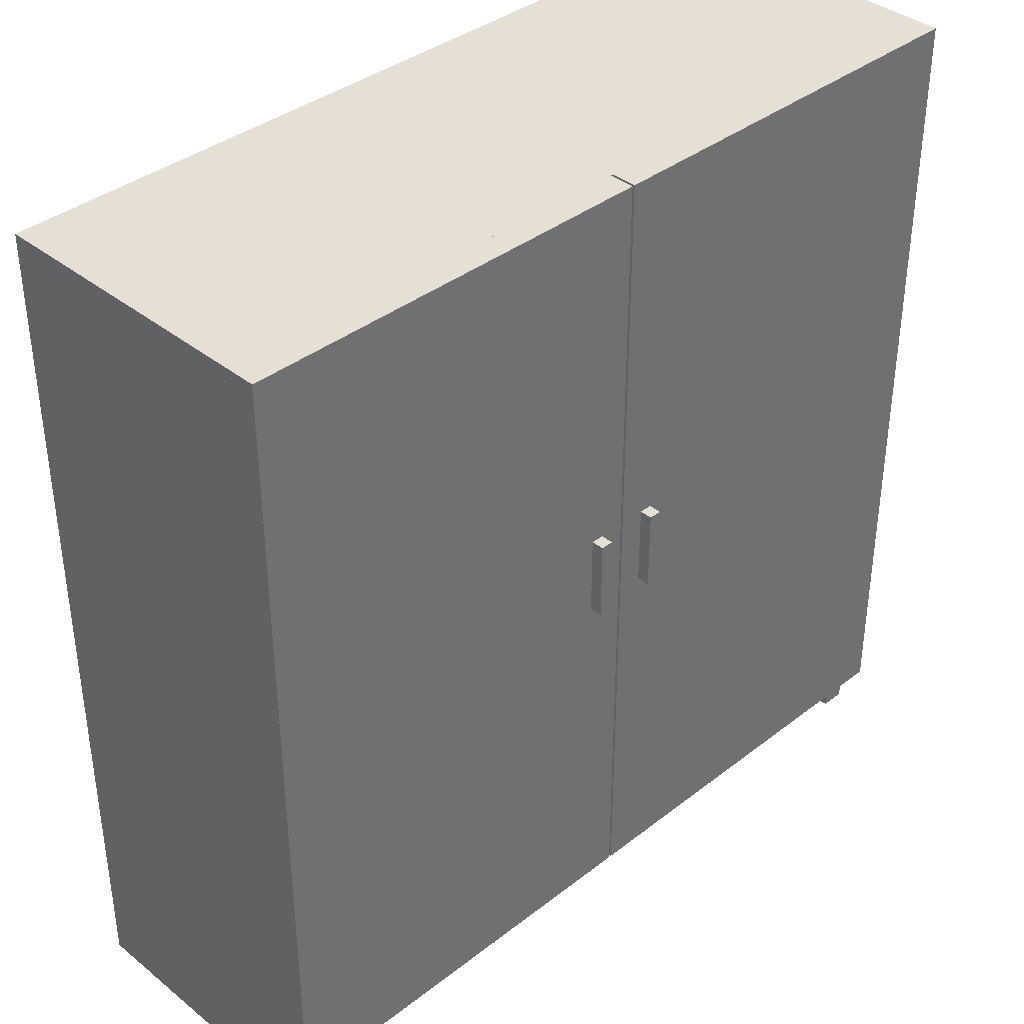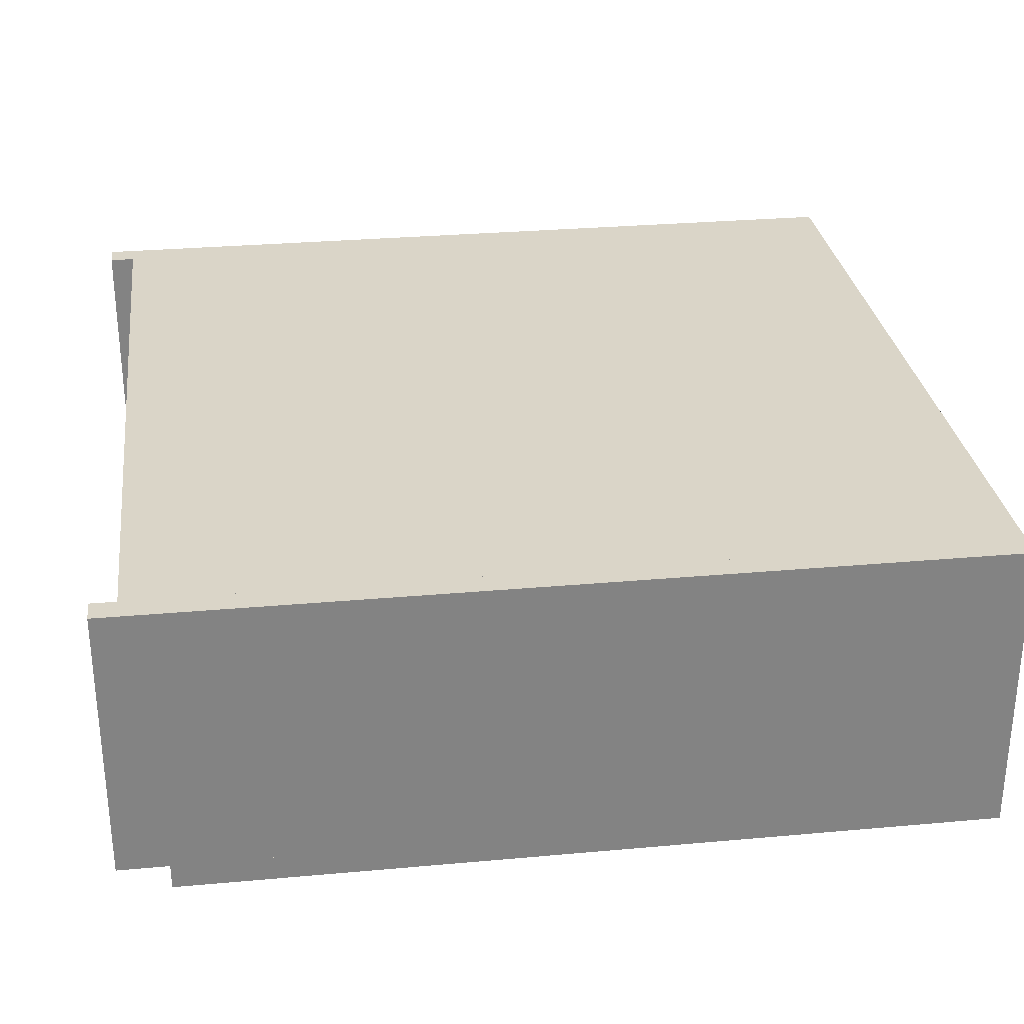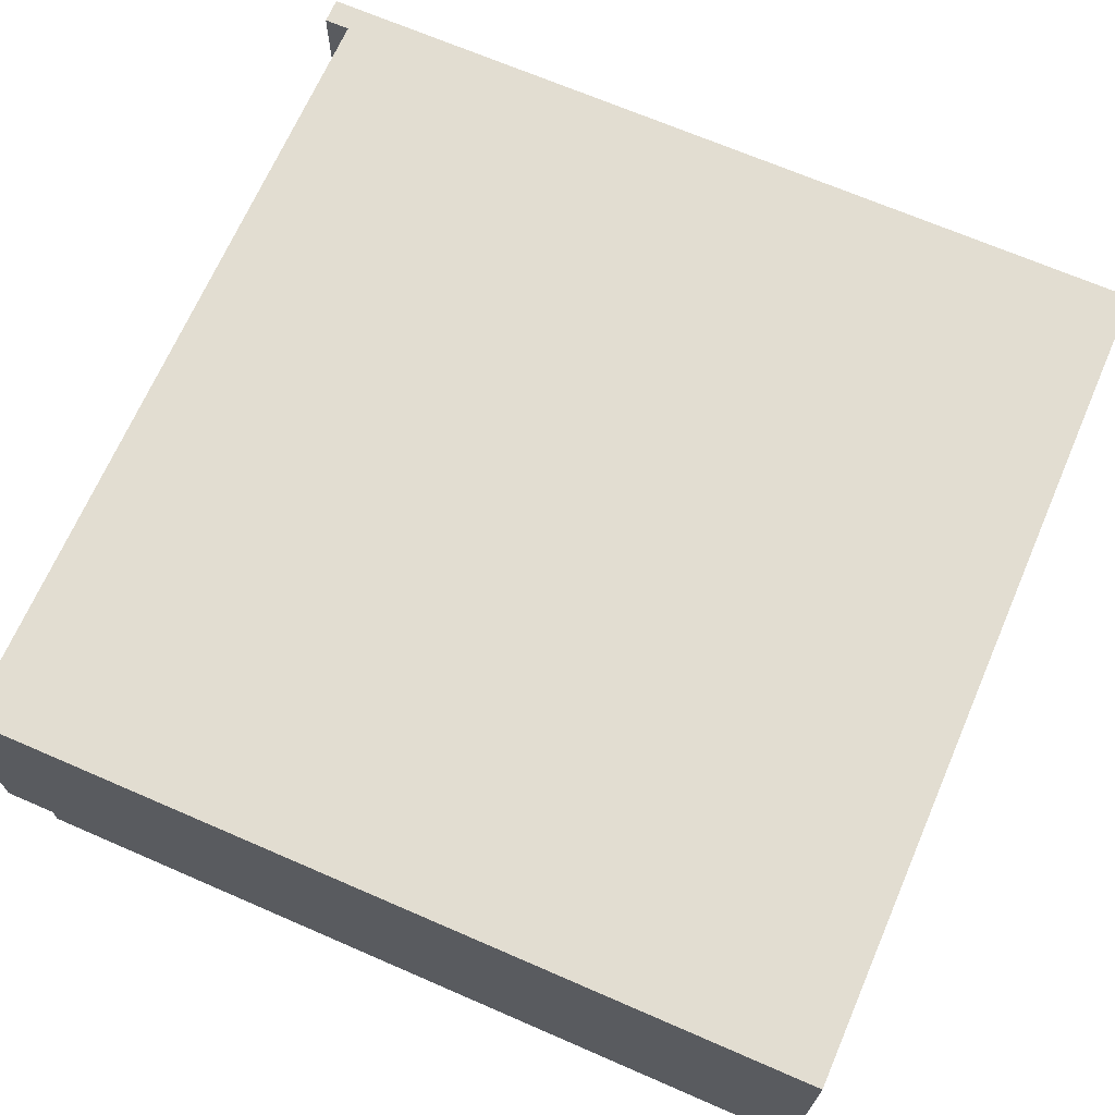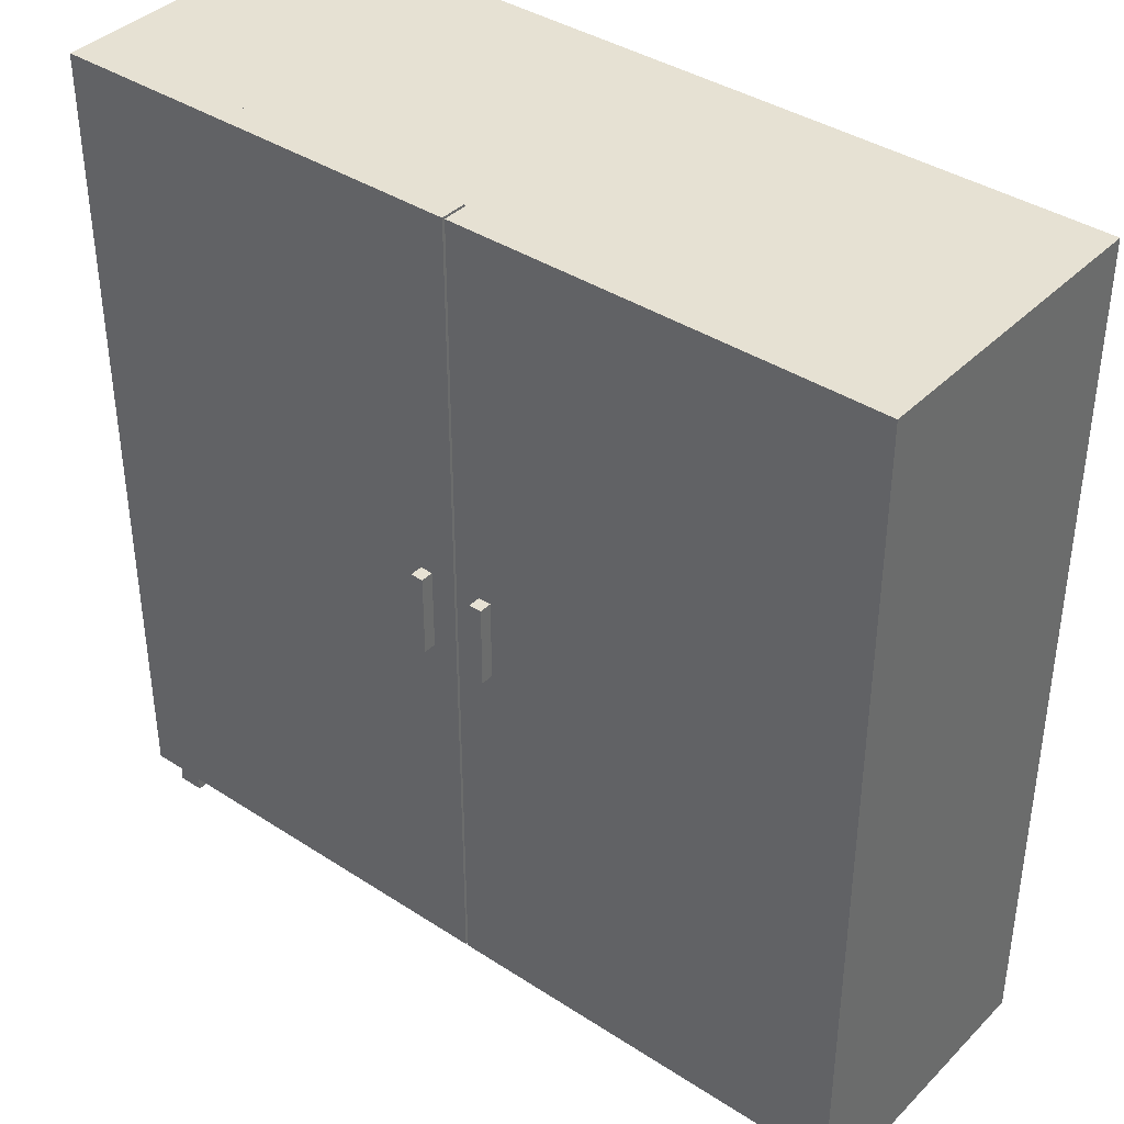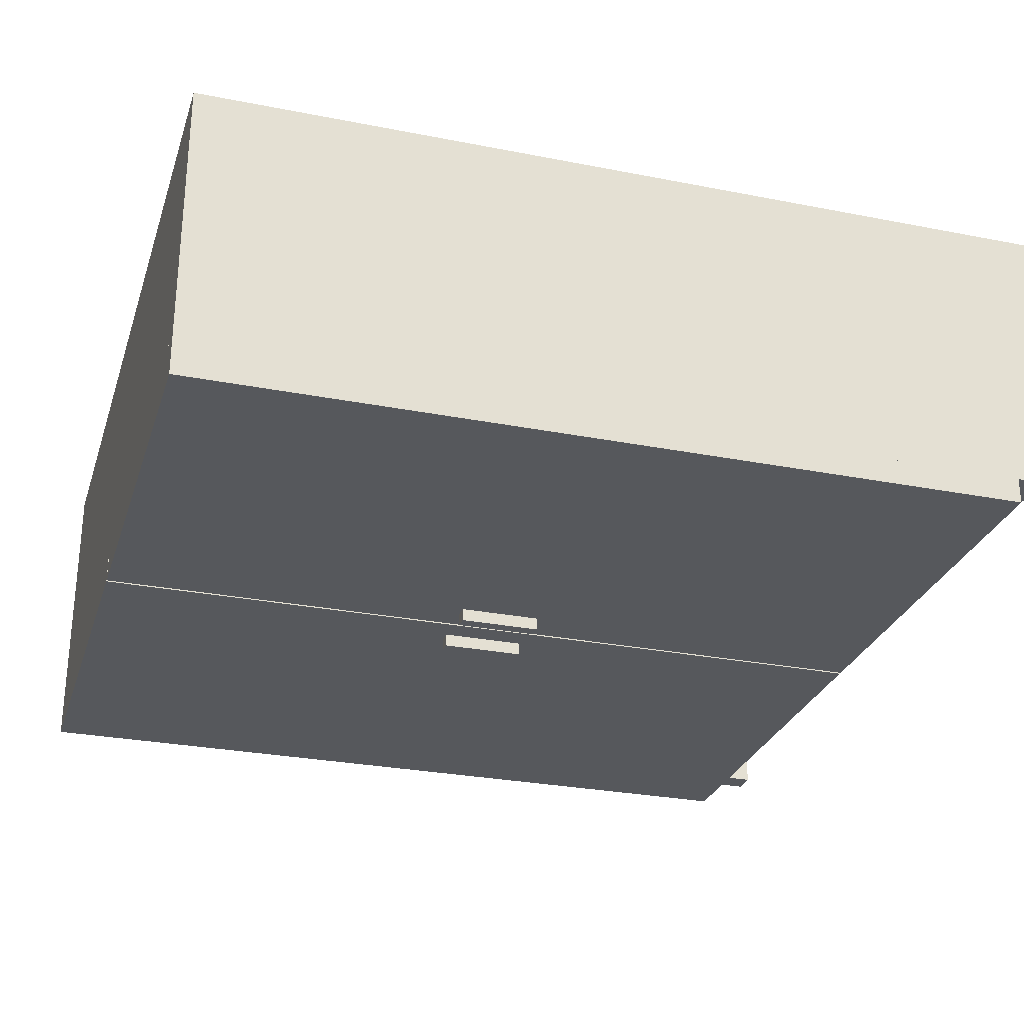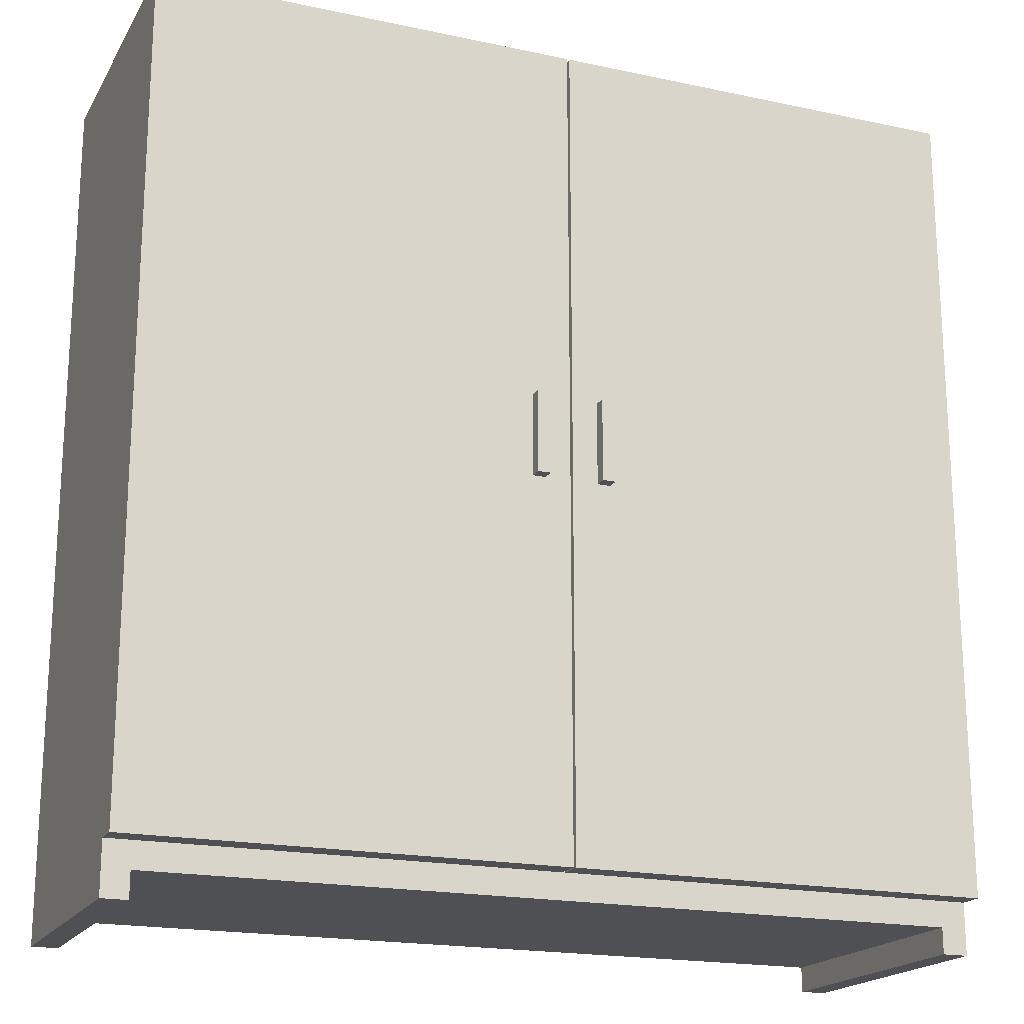
<metadata>
{"format":"obj","ext":"obj","renderer":"f3d","projection":"perspective","resolution":1024,"background":"white","views":[{"elev":37.9,"azim":135.4,"up":"+Y"},{"elev":29.4,"azim":82.4,"up":"+Z"},{"elev":68.5,"azim":113.5,"up":"+Z"},{"elev":38.9,"azim":-140.8,"up":"+Y"},{"elev":-28.1,"azim":-106.6,"up":"+Z"},{"elev":-19.0,"azim":157.9,"up":"+Y"}]}
</metadata>
<code>
o cube
v 1.125 2.062 -0.375
v 1.125 2.062 -0.4375
v 1.125 0.0625 -0.375
v 1.125 0.0625 -0.4375
v 0.09375 2.062 -0.375
v 0.09375 2.062 -0.4375
v 0.09375 0.0625 -0.375
v 0.09375 0.0625 -0.4375
f 2 1 3 4
f 7 5 6 8
f 5 1 2 6
f 4 3 7 8
f 3 1 5 7
f 6 2 4 8
o cube
v 0.1875 1.163 -0.4375
v 0.1875 1.163 -0.4688
v 0.1875 0.9625 -0.4375
v 0.1875 0.9625 -0.4688
v 0.1562 1.163 -0.4375
v 0.1562 1.163 -0.4688
v 0.1562 0.9625 -0.4375
v 0.1562 0.9625 -0.4688
f 10 9 11 12
f 15 13 14 16
f 13 9 10 14
f 12 11 15 16
f 11 9 13 15
f 14 10 12 16
o cube
v 0.025 1.163 -0.4375
v 0.025 1.163 -0.4688
v 0.025 0.9625 -0.4375
v 0.025 0.9625 -0.4688
v -0.00625 1.163 -0.4375
v -0.00625 1.163 -0.4688
v -0.00625 0.9625 -0.4375
v -0.00625 0.9625 -0.4688
f 18 17 19 20
f 23 21 22 24
f 21 17 18 22
f 20 19 23 24
f 19 17 21 23
f 22 18 20 24
o cube
v 0.0875 2.062 -0.375
v 0.0875 2.062 -0.4375
v 0.0875 0.0625 -0.375
v 0.0875 0.0625 -0.4375
v -0.9375 2.062 -0.375
v -0.9375 2.062 -0.4375
v -0.9375 0.0625 -0.375
v -0.9375 0.0625 -0.4375
f 26 25 27 28
f 31 29 30 32
f 29 25 26 30
f 28 27 31 32
f 27 25 29 31
f 30 26 28 32
o cube
v 1.062 2.062 0.25
v 1.062 2.062 -0.375
v 1.062 2 0.25
v 1.062 2 -0.375
v -0.875 2.062 0.25
v -0.875 2.062 -0.375
v -0.875 2 0.25
v -0.875 2 -0.375
f 34 33 35 36
f 39 37 38 40
f 37 33 34 38
f 36 35 39 40
f 35 33 37 39
f 38 34 36 40
o cube
v -0.875 2.062 0.3125
v -0.875 2.062 -0.375
v -0.875 -0.0625 0.3125
v -0.875 -0.0625 -0.375
v -0.9375 2.062 0.3125
v -0.9375 2.062 -0.375
v -0.9375 -0.0625 0.3125
v -0.9375 -0.0625 -0.375
f 42 41 43 44
f 47 45 46 48
f 45 41 42 46
f 44 43 47 48
f 43 41 45 47
f 46 42 44 48
o cube
v 1.125 2.062 0.3125
v 1.125 2.062 -0.375
v 1.125 -0.0625 0.3125
v 1.125 -0.0625 -0.375
v 1.062 2.062 0.3125
v 1.062 2.062 -0.375
v 1.062 -0.0625 0.3125
v 1.062 -0.0625 -0.375
f 50 49 51 52
f 55 53 54 56
f 53 49 50 54
f 52 51 55 56
f 51 49 53 55
f 54 50 52 56
o cube
v 1.062 0.0625 0.3125
v 1.062 0.0625 -0.375
v 1.062 0 0.3125
v 1.062 0 -0.375
v -0.875 0.0625 0.3125
v -0.875 0.0625 -0.375
v -0.875 0 0.3125
v -0.875 0 -0.375
f 58 57 59 60
f 63 61 62 64
f 61 57 58 62
f 60 59 63 64
f 59 57 61 63
f 62 58 60 64
o cube
v 1.062 2.062 0.3125
v 1.062 2.062 0.25
v 1.062 0.0625 0.3125
v 1.062 0.0625 0.25
v -0.875 2.062 0.3125
v -0.875 2.062 0.25
v -0.875 0.0625 0.3125
v -0.875 0.0625 0.25
f 66 65 67 68
f 71 69 70 72
f 69 65 66 70
f 68 67 71 72
f 67 65 69 71
f 70 66 68 72

</code>
